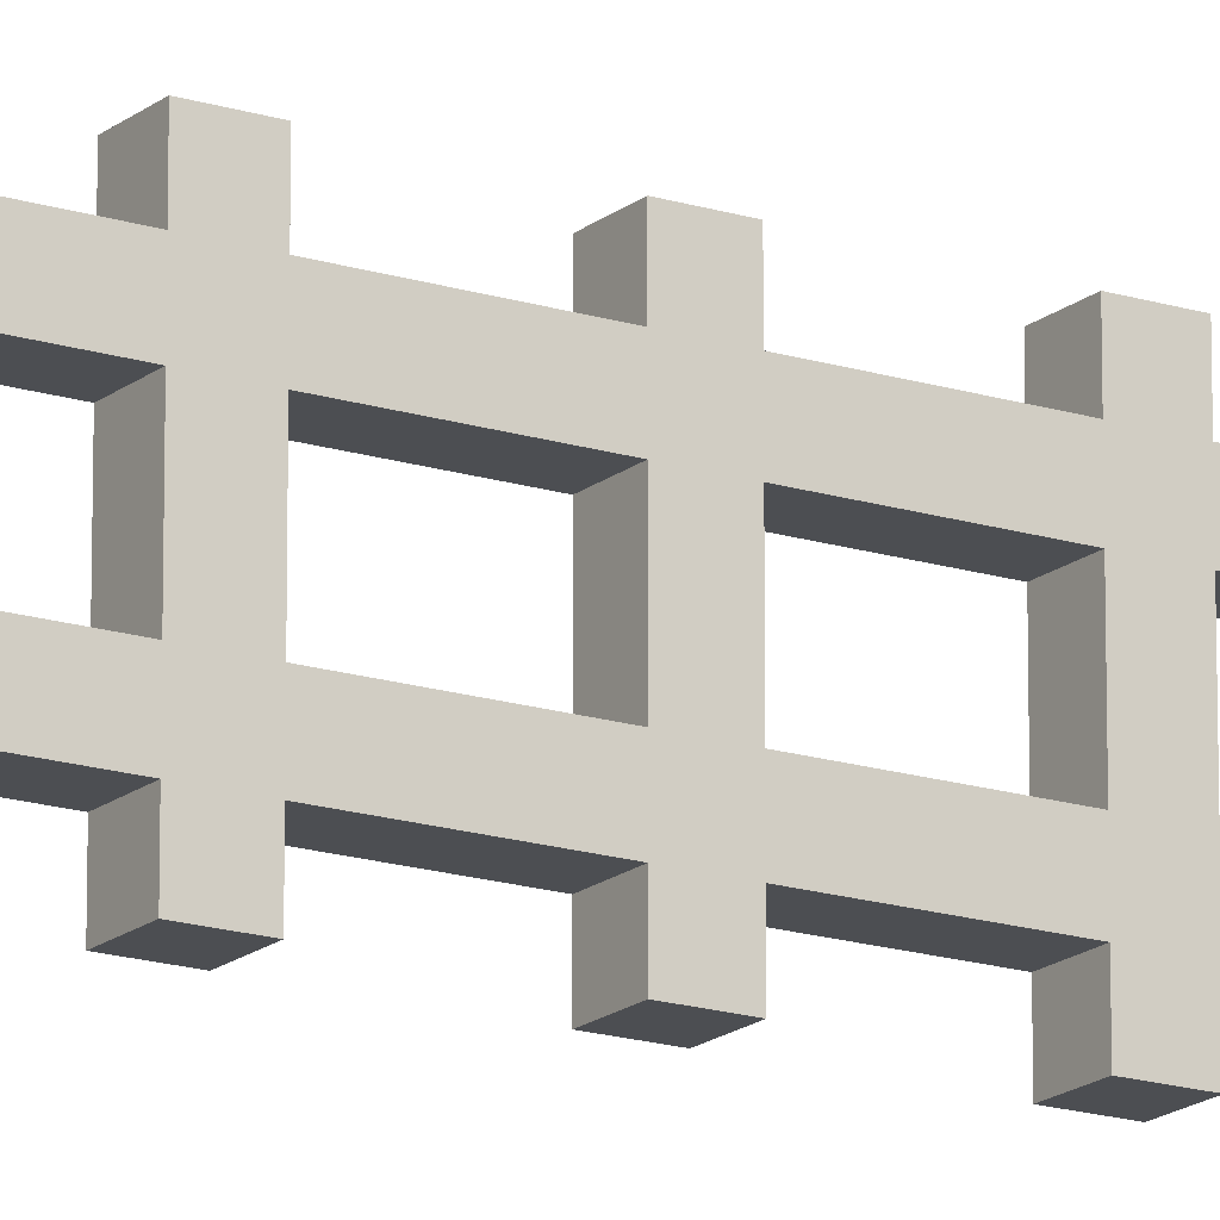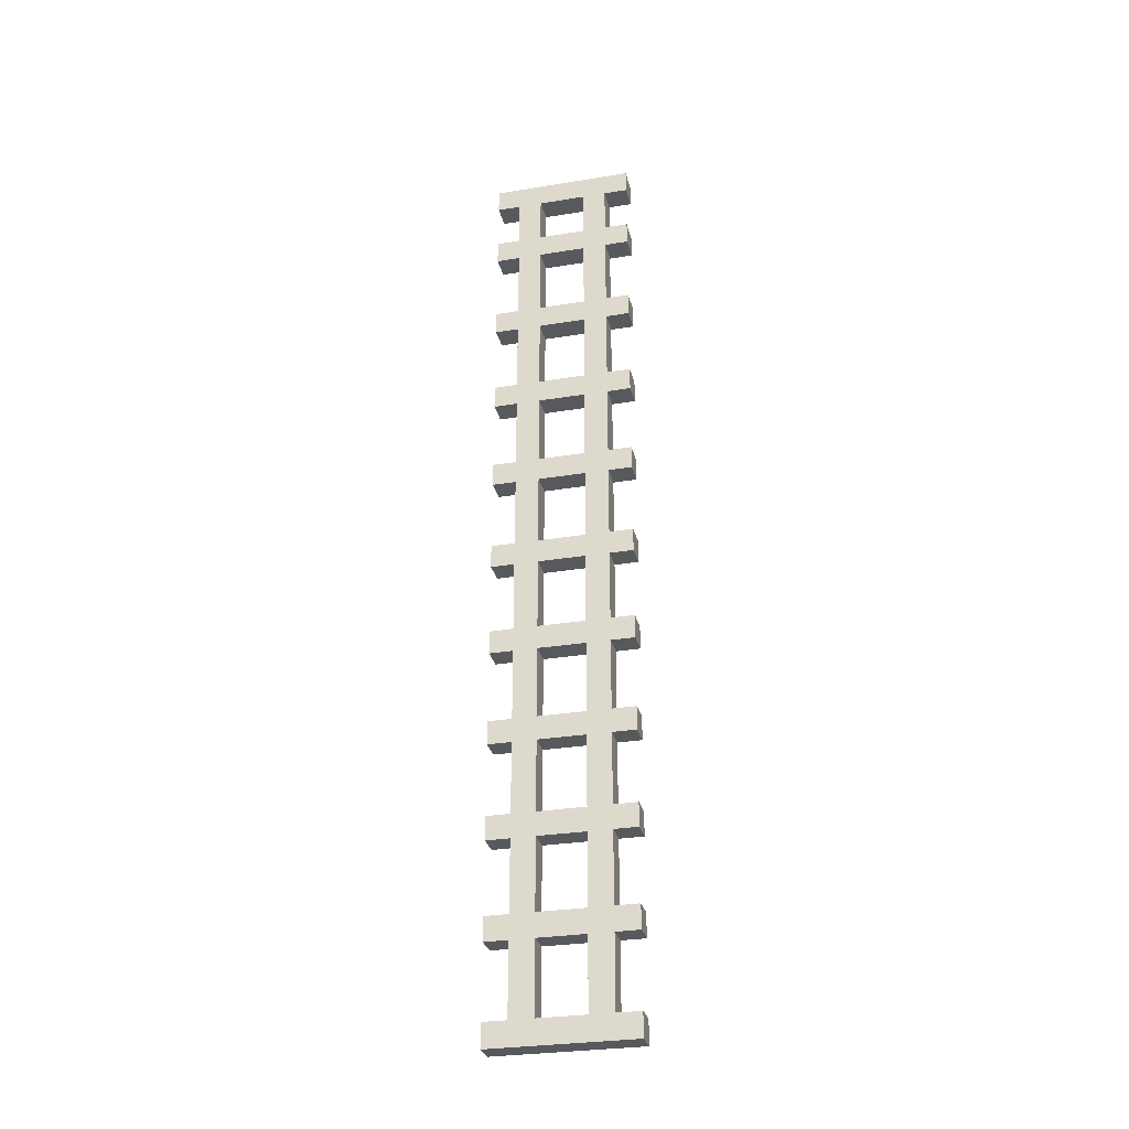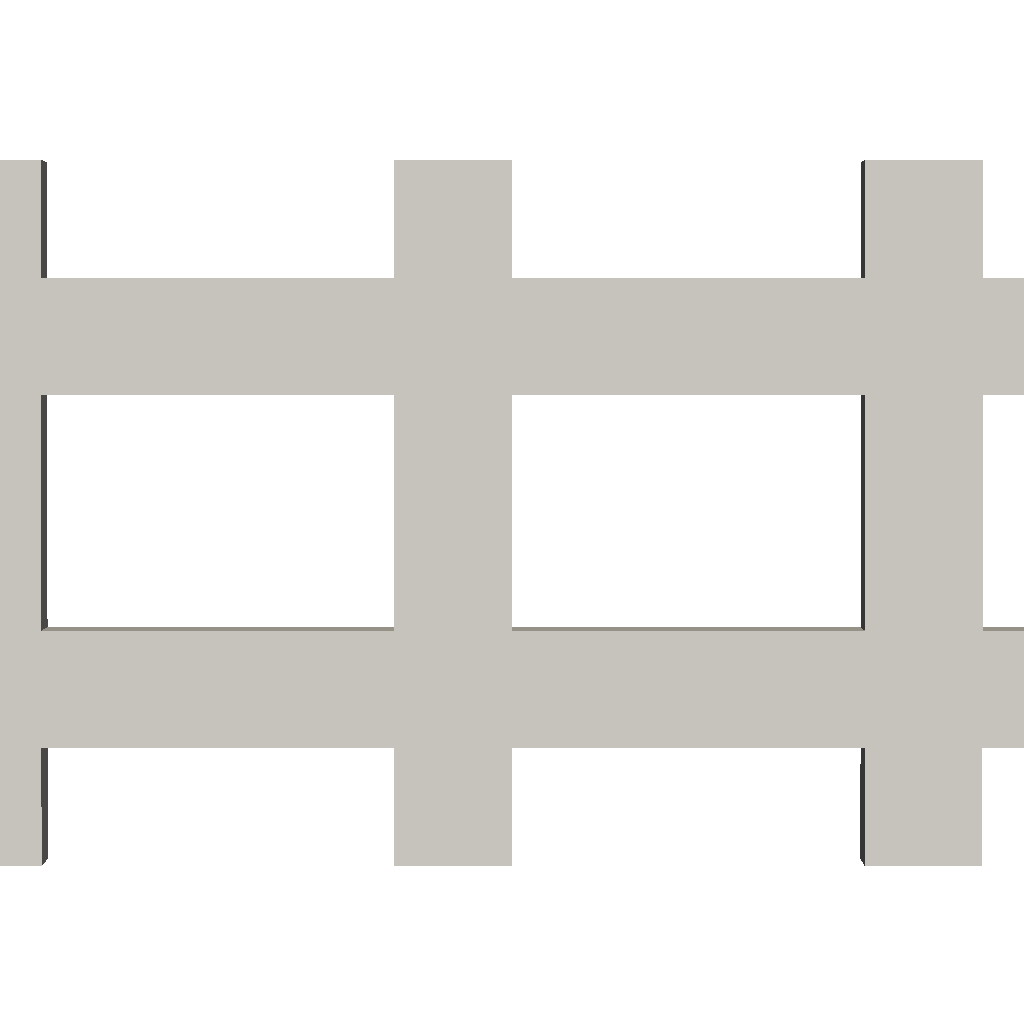
<metadata>
{"format":"obj","ext":"obj","renderer":"f3d","projection":"perspective","resolution":1024,"background":"white","views":[{"elev":-16.9,"azim":-122.6,"up":"+Y"},{"elev":-29.9,"azim":103.4,"up":"+Z"},{"elev":1.1,"azim":90.1,"up":"+Y"}]}
</metadata>
<code>
g stockade
v -20 0 20
v -20 0 19
v -20 0 17
v -20 0 16
v -20 0 13
v -20 0 12
v -20 0 9
v -20 0 8
v -20 0 5
v -20 0 4
v -20 0 1
v -20 0 -0
v -20 0 -3
v -20 0 -4
v -20 0 -7
v -20 0 -8
v -20 0 -11
v -20 0 -12
v -20 0 -15
v -20 0 -16
v -20 0 -19
v -20 0 -20
v -20 1 19
v -20 1 17
v -20 1 16
v -20 1 13
v -20 1 12
v -20 1 9
v -20 1 8
v -20 1 5
v -20 1 4
v -20 1 1
v -20 1 -0
v -20 1 -3
v -20 1 -4
v -20 1 -7
v -20 1 -8
v -20 1 -11
v -20 1 -12
v -20 1 -15
v -20 1 -16
v -20 1 -19
v -20 2 19
v -20 2 17
v -20 2 16
v -20 2 13
v -20 2 12
v -20 2 9
v -20 2 8
v -20 2 5
v -20 2 4
v -20 2 1
v -20 2 -0
v -20 2 -3
v -20 2 -4
v -20 2 -7
v -20 2 -8
v -20 2 -11
v -20 2 -12
v -20 2 -15
v -20 2 -16
v -20 2 -19
v -20 4 19
v -20 4 17
v -20 4 16
v -20 4 13
v -20 4 12
v -20 4 9
v -20 4 8
v -20 4 5
v -20 4 4
v -20 4 1
v -20 4 -0
v -20 4 -3
v -20 4 -4
v -20 4 -7
v -20 4 -8
v -20 4 -11
v -20 4 -12
v -20 4 -15
v -20 4 -16
v -20 4 -19
v -20 5 19
v -20 5 17
v -20 5 16
v -20 5 13
v -20 5 12
v -20 5 9
v -20 5 8
v -20 5 5
v -20 5 4
v -20 5 1
v -20 5 -0
v -20 5 -3
v -20 5 -4
v -20 5 -7
v -20 5 -8
v -20 5 -11
v -20 5 -12
v -20 5 -15
v -20 5 -16
v -20 5 -19
v -20 6 20
v -20 6 19
v -20 6 17
v -20 6 16
v -20 6 13
v -20 6 12
v -20 6 9
v -20 6 8
v -20 6 5
v -20 6 4
v -20 6 1
v -20 6 -0
v -20 6 -3
v -20 6 -4
v -20 6 -7
v -20 6 -8
v -20 6 -11
v -20 6 -12
v -20 6 -15
v -20 6 -16
v -20 6 -19
v -20 6 -20
v -19 0 20
v -19 0 19
v -19 0 17
v -19 0 16
v -19 0 13
v -19 0 12
v -19 0 9
v -19 0 8
v -19 0 5
v -19 0 4
v -19 0 1
v -19 0 -0
v -19 0 -3
v -19 0 -4
v -19 0 -7
v -19 0 -8
v -19 0 -11
v -19 0 -12
v -19 0 -15
v -19 0 -16
v -19 0 -19
v -19 0 -20
v -19 1 19
v -19 1 17
v -19 1 16
v -19 1 13
v -19 1 12
v -19 1 9
v -19 1 8
v -19 1 5
v -19 1 4
v -19 1 1
v -19 1 -0
v -19 1 -3
v -19 1 -4
v -19 1 -7
v -19 1 -8
v -19 1 -11
v -19 1 -12
v -19 1 -15
v -19 1 -16
v -19 1 -19
v -19 2 19
v -19 2 17
v -19 2 16
v -19 2 13
v -19 2 12
v -19 2 9
v -19 2 8
v -19 2 5
v -19 2 4
v -19 2 1
v -19 2 -0
v -19 2 -3
v -19 2 -4
v -19 2 -7
v -19 2 -8
v -19 2 -11
v -19 2 -12
v -19 2 -15
v -19 2 -16
v -19 2 -19
v -19 4 19
v -19 4 17
v -19 4 16
v -19 4 13
v -19 4 12
v -19 4 9
v -19 4 8
v -19 4 5
v -19 4 4
v -19 4 1
v -19 4 -0
v -19 4 -3
v -19 4 -4
v -19 4 -7
v -19 4 -8
v -19 4 -11
v -19 4 -12
v -19 4 -15
v -19 4 -16
v -19 4 -19
v -19 5 19
v -19 5 17
v -19 5 16
v -19 5 13
v -19 5 12
v -19 5 9
v -19 5 8
v -19 5 5
v -19 5 4
v -19 5 1
v -19 5 -0
v -19 5 -3
v -19 5 -4
v -19 5 -7
v -19 5 -8
v -19 5 -11
v -19 5 -12
v -19 5 -15
v -19 5 -16
v -19 5 -19
v -19 6 20
v -19 6 19
v -19 6 17
v -19 6 16
v -19 6 13
v -19 6 12
v -19 6 9
v -19 6 8
v -19 6 5
v -19 6 4
v -19 6 1
v -19 6 -0
v -19 6 -3
v -19 6 -4
v -19 6 -7
v -19 6 -8
v -19 6 -11
v -19 6 -12
v -19 6 -15
v -19 6 -16
v -19 6 -19
v -19 6 -20
v -20 0 20
v -20 6 20
v -19 0 20
v -19 6 20
v -20 0 17
v -20 1 17
v -20 2 17
v -20 4 17
v -20 5 17
v -20 6 17
v -19 0 17
v -19 1 17
v -19 2 17
v -19 4 17
v -19 5 17
v -19 6 17
v -20 0 13
v -20 1 13
v -20 2 13
v -20 4 13
v -20 5 13
v -20 6 13
v -19 0 13
v -19 1 13
v -19 2 13
v -19 4 13
v -19 5 13
v -19 6 13
v -20 0 9
v -20 1 9
v -20 2 9
v -20 4 9
v -20 5 9
v -20 6 9
v -19 0 9
v -19 1 9
v -19 2 9
v -19 4 9
v -19 5 9
v -19 6 9
v -20 0 5
v -20 1 5
v -20 2 5
v -20 4 5
v -20 5 5
v -20 6 5
v -19 0 5
v -19 1 5
v -19 2 5
v -19 4 5
v -19 5 5
v -19 6 5
v -20 0 1
v -20 1 1
v -20 2 1
v -20 4 1
v -20 5 1
v -20 6 1
v -19 0 1
v -19 1 1
v -19 2 1
v -19 4 1
v -19 5 1
v -19 6 1
v -20 0 -3
v -20 1 -3
v -20 2 -3
v -20 4 -3
v -20 5 -3
v -20 6 -3
v -19 0 -3
v -19 1 -3
v -19 2 -3
v -19 4 -3
v -19 5 -3
v -19 6 -3
v -20 0 -7
v -20 1 -7
v -20 2 -7
v -20 4 -7
v -20 5 -7
v -20 6 -7
v -19 0 -7
v -19 1 -7
v -19 2 -7
v -19 4 -7
v -19 5 -7
v -19 6 -7
v -20 0 -11
v -20 1 -11
v -20 2 -11
v -20 4 -11
v -20 5 -11
v -20 6 -11
v -19 0 -11
v -19 1 -11
v -19 2 -11
v -19 4 -11
v -19 5 -11
v -19 6 -11
v -20 0 -15
v -20 1 -15
v -20 2 -15
v -20 4 -15
v -20 5 -15
v -20 6 -15
v -19 0 -15
v -19 1 -15
v -19 2 -15
v -19 4 -15
v -19 5 -15
v -19 6 -15
v -20 0 -19
v -20 1 -19
v -20 2 -19
v -20 4 -19
v -20 5 -19
v -20 6 -19
v -19 0 -19
v -19 1 -19
v -19 2 -19
v -19 4 -19
v -19 5 -19
v -19 6 -19
v -20 0 19
v -20 1 19
v -20 2 19
v -20 4 19
v -20 5 19
v -20 6 19
v -19 0 19
v -19 1 19
v -19 2 19
v -19 4 19
v -19 5 19
v -19 6 19
v -20 0 16
v -20 1 16
v -20 2 16
v -20 4 16
v -20 5 16
v -20 6 16
v -19 0 16
v -19 1 16
v -19 2 16
v -19 4 16
v -19 5 16
v -19 6 16
v -20 0 12
v -20 1 12
v -20 2 12
v -20 4 12
v -20 5 12
v -20 6 12
v -19 0 12
v -19 1 12
v -19 2 12
v -19 4 12
v -19 5 12
v -19 6 12
v -20 0 8
v -20 1 8
v -20 2 8
v -20 4 8
v -20 5 8
v -20 6 8
v -19 0 8
v -19 1 8
v -19 2 8
v -19 4 8
v -19 5 8
v -19 6 8
v -20 0 4
v -20 1 4
v -20 2 4
v -20 4 4
v -20 5 4
v -20 6 4
v -19 0 4
v -19 1 4
v -19 2 4
v -19 4 4
v -19 5 4
v -19 6 4
v -20 0 -0
v -20 1 -0
v -20 2 -0
v -20 4 -0
v -20 5 -0
v -20 6 -0
v -19 0 -0
v -19 1 -0
v -19 2 -0
v -19 4 -0
v -19 5 -0
v -19 6 -0
v -20 0 -4
v -20 1 -4
v -20 2 -4
v -20 4 -4
v -20 5 -4
v -20 6 -4
v -19 0 -4
v -19 1 -4
v -19 2 -4
v -19 4 -4
v -19 5 -4
v -19 6 -4
v -20 0 -8
v -20 1 -8
v -20 2 -8
v -20 4 -8
v -20 5 -8
v -20 6 -8
v -19 0 -8
v -19 1 -8
v -19 2 -8
v -19 4 -8
v -19 5 -8
v -19 6 -8
v -20 0 -12
v -20 1 -12
v -20 2 -12
v -20 4 -12
v -20 5 -12
v -20 6 -12
v -19 0 -12
v -19 1 -12
v -19 2 -12
v -19 4 -12
v -19 5 -12
v -19 6 -12
v -20 0 -16
v -20 1 -16
v -20 2 -16
v -20 4 -16
v -20 5 -16
v -20 6 -16
v -19 0 -16
v -19 1 -16
v -19 2 -16
v -19 4 -16
v -19 5 -16
v -19 6 -16
v -20 0 -20
v -20 6 -20
v -19 0 -20
v -19 6 -20
v -20 0 20
v -19 0 20
v -20 0 19
v -19 0 19
v -20 0 17
v -19 0 17
v -20 0 16
v -19 0 16
v -20 0 13
v -19 0 13
v -20 0 12
v -19 0 12
v -20 0 9
v -19 0 9
v -20 0 8
v -19 0 8
v -20 0 5
v -19 0 5
v -20 0 4
v -19 0 4
v -20 0 1
v -19 0 1
v -20 0 -0
v -19 0 -0
v -20 0 -3
v -19 0 -3
v -20 0 -4
v -19 0 -4
v -20 0 -7
v -19 0 -7
v -20 0 -8
v -19 0 -8
v -20 0 -11
v -19 0 -11
v -20 0 -12
v -19 0 -12
v -20 0 -15
v -19 0 -15
v -20 0 -16
v -19 0 -16
v -20 0 -19
v -19 0 -19
v -20 0 -20
v -19 0 -20
v -20 1 19
v -19 1 19
v -20 1 17
v -19 1 17
v -20 1 16
v -19 1 16
v -20 1 13
v -19 1 13
v -20 1 12
v -19 1 12
v -20 1 9
v -19 1 9
v -20 1 8
v -19 1 8
v -20 1 5
v -19 1 5
v -20 1 4
v -19 1 4
v -20 1 1
v -19 1 1
v -20 1 -0
v -19 1 -0
v -20 1 -3
v -19 1 -3
v -20 1 -4
v -19 1 -4
v -20 1 -7
v -19 1 -7
v -20 1 -8
v -19 1 -8
v -20 1 -11
v -19 1 -11
v -20 1 -12
v -19 1 -12
v -20 1 -15
v -19 1 -15
v -20 1 -16
v -19 1 -16
v -20 1 -19
v -19 1 -19
v -20 4 19
v -19 4 19
v -20 4 17
v -19 4 17
v -20 4 16
v -19 4 16
v -20 4 13
v -19 4 13
v -20 4 12
v -19 4 12
v -20 4 9
v -19 4 9
v -20 4 8
v -19 4 8
v -20 4 5
v -19 4 5
v -20 4 4
v -19 4 4
v -20 4 1
v -19 4 1
v -20 4 -0
v -19 4 -0
v -20 4 -3
v -19 4 -3
v -20 4 -4
v -19 4 -4
v -20 4 -7
v -19 4 -7
v -20 4 -8
v -19 4 -8
v -20 4 -11
v -19 4 -11
v -20 4 -12
v -19 4 -12
v -20 4 -15
v -19 4 -15
v -20 4 -16
v -19 4 -16
v -20 4 -19
v -19 4 -19
v -20 2 19
v -19 2 19
v -20 2 17
v -19 2 17
v -20 2 16
v -19 2 16
v -20 2 13
v -19 2 13
v -20 2 12
v -19 2 12
v -20 2 9
v -19 2 9
v -20 2 8
v -19 2 8
v -20 2 5
v -19 2 5
v -20 2 4
v -19 2 4
v -20 2 1
v -19 2 1
v -20 2 -0
v -19 2 -0
v -20 2 -3
v -19 2 -3
v -20 2 -4
v -19 2 -4
v -20 2 -7
v -19 2 -7
v -20 2 -8
v -19 2 -8
v -20 2 -11
v -19 2 -11
v -20 2 -12
v -19 2 -12
v -20 2 -15
v -19 2 -15
v -20 2 -16
v -19 2 -16
v -20 2 -19
v -19 2 -19
v -20 5 19
v -19 5 19
v -20 5 17
v -19 5 17
v -20 5 16
v -19 5 16
v -20 5 13
v -19 5 13
v -20 5 12
v -19 5 12
v -20 5 9
v -19 5 9
v -20 5 8
v -19 5 8
v -20 5 5
v -19 5 5
v -20 5 4
v -19 5 4
v -20 5 1
v -19 5 1
v -20 5 -0
v -19 5 -0
v -20 5 -3
v -19 5 -3
v -20 5 -4
v -19 5 -4
v -20 5 -7
v -19 5 -7
v -20 5 -8
v -19 5 -8
v -20 5 -11
v -19 5 -11
v -20 5 -12
v -19 5 -12
v -20 5 -15
v -19 5 -15
v -20 5 -16
v -19 5 -16
v -20 5 -19
v -19 5 -19
v -20 6 20
v -19 6 20
v -20 6 19
v -19 6 19
v -20 6 17
v -19 6 17
v -20 6 16
v -19 6 16
v -20 6 13
v -19 6 13
v -20 6 12
v -19 6 12
v -20 6 9
v -19 6 9
v -20 6 8
v -19 6 8
v -20 6 5
v -19 6 5
v -20 6 4
v -19 6 4
v -20 6 1
v -19 6 1
v -20 6 -0
v -19 6 -0
v -20 6 -3
v -19 6 -3
v -20 6 -4
v -19 6 -4
v -20 6 -7
v -19 6 -7
v -20 6 -8
v -19 6 -8
v -20 6 -11
v -19 6 -11
v -20 6 -12
v -19 6 -12
v -20 6 -15
v -19 6 -15
v -20 6 -16
v -19 6 -16
v -20 6 -19
v -19 6 -19
v -20 6 -20
v -19 6 -20
f 23 2 1
f 24 4 3
f 25 4 24
f 26 6 5
f 27 6 26
f 28 8 7
f 29 8 28
f 30 10 9
f 31 10 30
f 32 12 11
f 33 12 32
f 34 14 13
f 35 14 34
f 36 16 15
f 37 16 36
f 38 18 17
f 39 18 38
f 40 20 19
f 41 20 40
f 42 22 21
f 43 41 40
f 43 42 41
f 43 23 1
f 43 25 24
f 43 40 39
f 43 27 26
f 43 38 37
f 43 29 28
f 43 36 35
f 43 31 30
f 43 34 33
f 43 33 32
f 43 32 31
f 43 35 34
f 43 30 29
f 43 37 36
f 43 28 27
f 43 39 38
f 43 26 25
f 43 24 23
f 44 42 43
f 45 42 44
f 46 42 45
f 47 42 46
f 48 42 47
f 49 42 48
f 50 42 49
f 51 42 50
f 52 42 51
f 53 42 52
f 54 42 53
f 55 42 54
f 56 42 55
f 57 42 56
f 58 42 57
f 59 42 58
f 60 42 59
f 61 42 60
f 62 22 42
f 62 42 61
f 63 43 1
f 64 45 44
f 65 45 64
f 66 47 46
f 67 47 66
f 68 49 48
f 69 49 68
f 70 51 50
f 71 51 70
f 72 53 52
f 73 53 72
f 74 55 54
f 75 55 74
f 76 57 56
f 77 57 76
f 78 59 58
f 79 59 78
f 80 61 60
f 81 61 80
f 82 22 62
f 83 79 78
f 83 82 81
f 83 81 80
f 83 77 76
f 83 80 79
f 83 63 1
f 83 78 77
f 83 75 74
f 83 76 75
f 83 65 64
f 83 74 73
f 83 73 72
f 83 72 71
f 83 67 66
f 83 70 69
f 83 71 70
f 83 68 67
f 83 69 68
f 83 66 65
f 83 64 63
f 84 82 83
f 85 82 84
f 86 82 85
f 87 82 86
f 88 82 87
f 89 82 88
f 90 82 89
f 91 82 90
f 92 82 91
f 93 82 92
f 94 82 93
f 95 82 94
f 96 82 95
f 97 82 96
f 98 82 97
f 99 82 98
f 100 82 99
f 101 82 100
f 102 22 82
f 102 82 101
f 103 83 1
f 104 83 103
f 105 85 84
f 106 85 105
f 107 87 86
f 108 87 107
f 109 89 88
f 110 89 109
f 111 91 90
f 112 91 111
f 113 93 92
f 114 93 113
f 115 95 94
f 116 95 115
f 117 97 96
f 118 97 117
f 119 99 98
f 120 99 119
f 121 101 100
f 122 101 121
f 123 22 102
f 124 22 123
f 125 126 147
f 127 128 148
f 148 128 149
f 129 130 150
f 150 130 151
f 131 132 152
f 152 132 153
f 133 134 154
f 154 134 155
f 135 136 156
f 156 136 157
f 137 138 158
f 158 138 159
f 139 140 160
f 160 140 161
f 141 142 162
f 162 142 163
f 143 144 164
f 164 144 165
f 145 146 166
f 164 165 167
f 165 166 167
f 125 147 167
f 148 149 167
f 163 164 167
f 150 151 167
f 161 162 167
f 152 153 167
f 159 160 167
f 154 155 167
f 157 158 167
f 156 157 167
f 155 156 167
f 158 159 167
f 153 154 167
f 160 161 167
f 151 152 167
f 162 163 167
f 149 150 167
f 147 148 167
f 167 166 168
f 168 166 169
f 169 166 170
f 170 166 171
f 171 166 172
f 172 166 173
f 173 166 174
f 174 166 175
f 175 166 176
f 176 166 177
f 177 166 178
f 178 166 179
f 179 166 180
f 180 166 181
f 181 166 182
f 182 166 183
f 183 166 184
f 184 166 185
f 166 146 186
f 185 166 186
f 125 167 187
f 168 169 188
f 188 169 189
f 170 171 190
f 190 171 191
f 172 173 192
f 192 173 193
f 174 175 194
f 194 175 195
f 176 177 196
f 196 177 197
f 178 179 198
f 198 179 199
f 180 181 200
f 200 181 201
f 182 183 202
f 202 183 203
f 184 185 204
f 204 185 205
f 186 146 206
f 202 203 207
f 205 206 207
f 204 205 207
f 200 201 207
f 203 204 207
f 125 187 207
f 201 202 207
f 198 199 207
f 199 200 207
f 188 189 207
f 197 198 207
f 196 197 207
f 195 196 207
f 190 191 207
f 193 194 207
f 194 195 207
f 191 192 207
f 192 193 207
f 189 190 207
f 187 188 207
f 207 206 208
f 208 206 209
f 209 206 210
f 210 206 211
f 211 206 212
f 212 206 213
f 213 206 214
f 214 206 215
f 215 206 216
f 216 206 217
f 217 206 218
f 218 206 219
f 219 206 220
f 220 206 221
f 221 206 222
f 222 206 223
f 223 206 224
f 224 206 225
f 206 146 226
f 225 206 226
f 125 207 227
f 227 207 228
f 208 209 229
f 229 209 230
f 210 211 231
f 231 211 232
f 212 213 233
f 233 213 234
f 214 215 235
f 235 215 236
f 216 217 237
f 237 217 238
f 218 219 239
f 239 219 240
f 220 221 241
f 241 221 242
f 222 223 243
f 243 223 244
f 224 225 245
f 245 225 246
f 226 146 247
f 247 146 248
f 251 250 249
f 252 250 251
f 259 254 253
f 260 254 259
f 261 256 255
f 262 256 261
f 263 258 257
f 264 258 263
f 271 266 265
f 272 266 271
f 273 268 267
f 274 268 273
f 275 270 269
f 276 270 275
f 283 278 277
f 284 278 283
f 285 280 279
f 286 280 285
f 287 282 281
f 288 282 287
f 295 290 289
f 296 290 295
f 297 292 291
f 298 292 297
f 299 294 293
f 300 294 299
f 307 302 301
f 308 302 307
f 309 304 303
f 310 304 309
f 311 306 305
f 312 306 311
f 319 314 313
f 320 314 319
f 321 316 315
f 322 316 321
f 323 318 317
f 324 318 323
f 331 326 325
f 332 326 331
f 333 328 327
f 334 328 333
f 335 330 329
f 336 330 335
f 343 338 337
f 344 338 343
f 345 340 339
f 346 340 345
f 347 342 341
f 348 342 347
f 355 350 349
f 356 350 355
f 357 352 351
f 358 352 357
f 359 354 353
f 360 354 359
f 367 362 361
f 368 362 367
f 369 364 363
f 370 364 369
f 371 366 365
f 372 366 371
f 373 374 379
f 379 374 380
f 375 376 381
f 381 376 382
f 377 378 383
f 383 378 384
f 385 386 391
f 391 386 392
f 387 388 393
f 393 388 394
f 389 390 395
f 395 390 396
f 397 398 403
f 403 398 404
f 399 400 405
f 405 400 406
f 401 402 407
f 407 402 408
f 409 410 415
f 415 410 416
f 411 412 417
f 417 412 418
f 413 414 419
f 419 414 420
f 421 422 427
f 427 422 428
f 423 424 429
f 429 424 430
f 425 426 431
f 431 426 432
f 433 434 439
f 439 434 440
f 435 436 441
f 441 436 442
f 437 438 443
f 443 438 444
f 445 446 451
f 451 446 452
f 447 448 453
f 453 448 454
f 449 450 455
f 455 450 456
f 457 458 463
f 463 458 464
f 459 460 465
f 465 460 466
f 461 462 467
f 467 462 468
f 469 470 475
f 475 470 476
f 471 472 477
f 477 472 478
f 473 474 479
f 479 474 480
f 481 482 487
f 487 482 488
f 483 484 489
f 489 484 490
f 485 486 491
f 491 486 492
f 493 494 495
f 495 494 496
f 499 498 497
f 500 498 499
f 503 502 501
f 504 502 503
f 507 506 505
f 508 506 507
f 511 510 509
f 512 510 511
f 515 514 513
f 516 514 515
f 519 518 517
f 520 518 519
f 523 522 521
f 524 522 523
f 527 526 525
f 528 526 527
f 531 530 529
f 532 530 531
f 535 534 533
f 536 534 535
f 539 538 537
f 540 538 539
f 543 542 541
f 544 542 543
f 547 546 545
f 548 546 547
f 551 550 549
f 552 550 551
f 555 554 553
f 556 554 555
f 559 558 557
f 560 558 559
f 563 562 561
f 564 562 563
f 567 566 565
f 568 566 567
f 571 570 569
f 572 570 571
f 575 574 573
f 576 574 575
f 579 578 577
f 580 578 579
f 583 582 581
f 584 582 583
f 587 586 585
f 588 586 587
f 591 590 589
f 592 590 591
f 595 594 593
f 596 594 595
f 599 598 597
f 600 598 599
f 603 602 601
f 604 602 603
f 607 606 605
f 608 606 607
f 611 610 609
f 612 610 611
f 615 614 613
f 616 614 615
f 619 618 617
f 620 618 619
f 621 622 623
f 623 622 624
f 625 626 627
f 627 626 628
f 629 630 631
f 631 630 632
f 633 634 635
f 635 634 636
f 637 638 639
f 639 638 640
f 641 642 643
f 643 642 644
f 645 646 647
f 647 646 648
f 649 650 651
f 651 650 652
f 653 654 655
f 655 654 656
f 657 658 659
f 659 658 660
f 661 662 663
f 663 662 664
f 665 666 667
f 667 666 668
f 669 670 671
f 671 670 672
f 673 674 675
f 675 674 676
f 677 678 679
f 679 678 680
f 681 682 683
f 683 682 684
f 685 686 687
f 687 686 688
f 689 690 691
f 691 690 692
f 693 694 695
f 695 694 696
f 697 698 699
f 699 698 700
f 701 702 703
f 703 702 704
f 705 706 707
f 707 706 708
f 709 710 711
f 711 710 712
f 713 714 715
f 715 714 716
f 717 718 719
f 719 718 720
f 721 722 723
f 723 722 724
f 725 726 727
f 727 726 728
f 729 730 731
f 731 730 732
f 733 734 735
f 735 734 736
f 737 738 739
f 739 738 740
f 741 742 743
f 743 742 744

</code>
